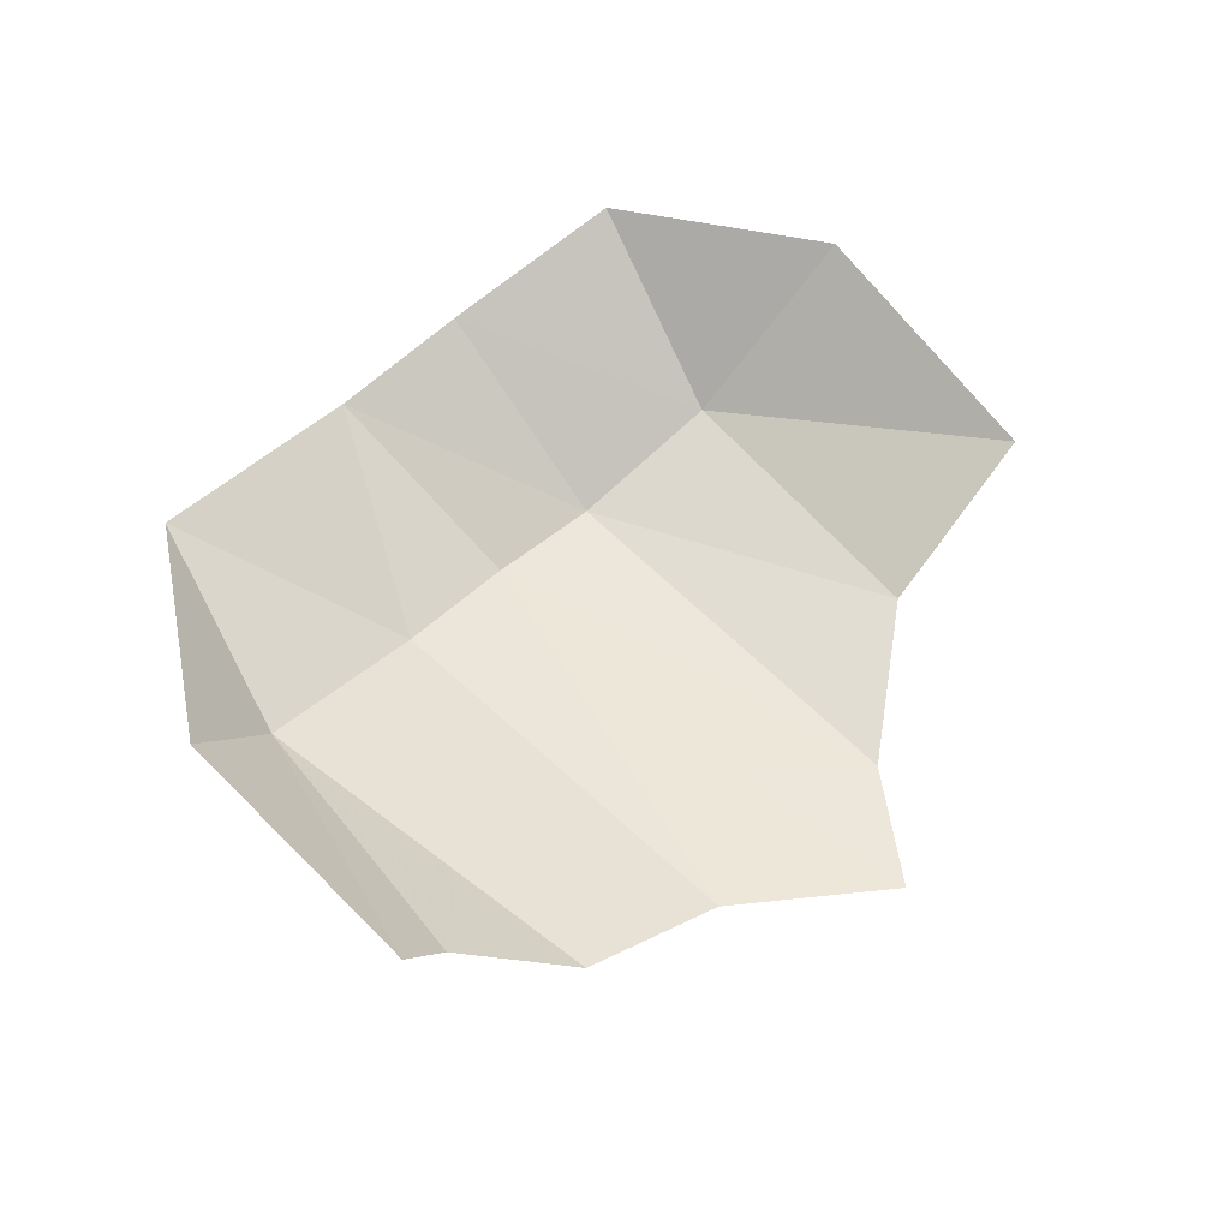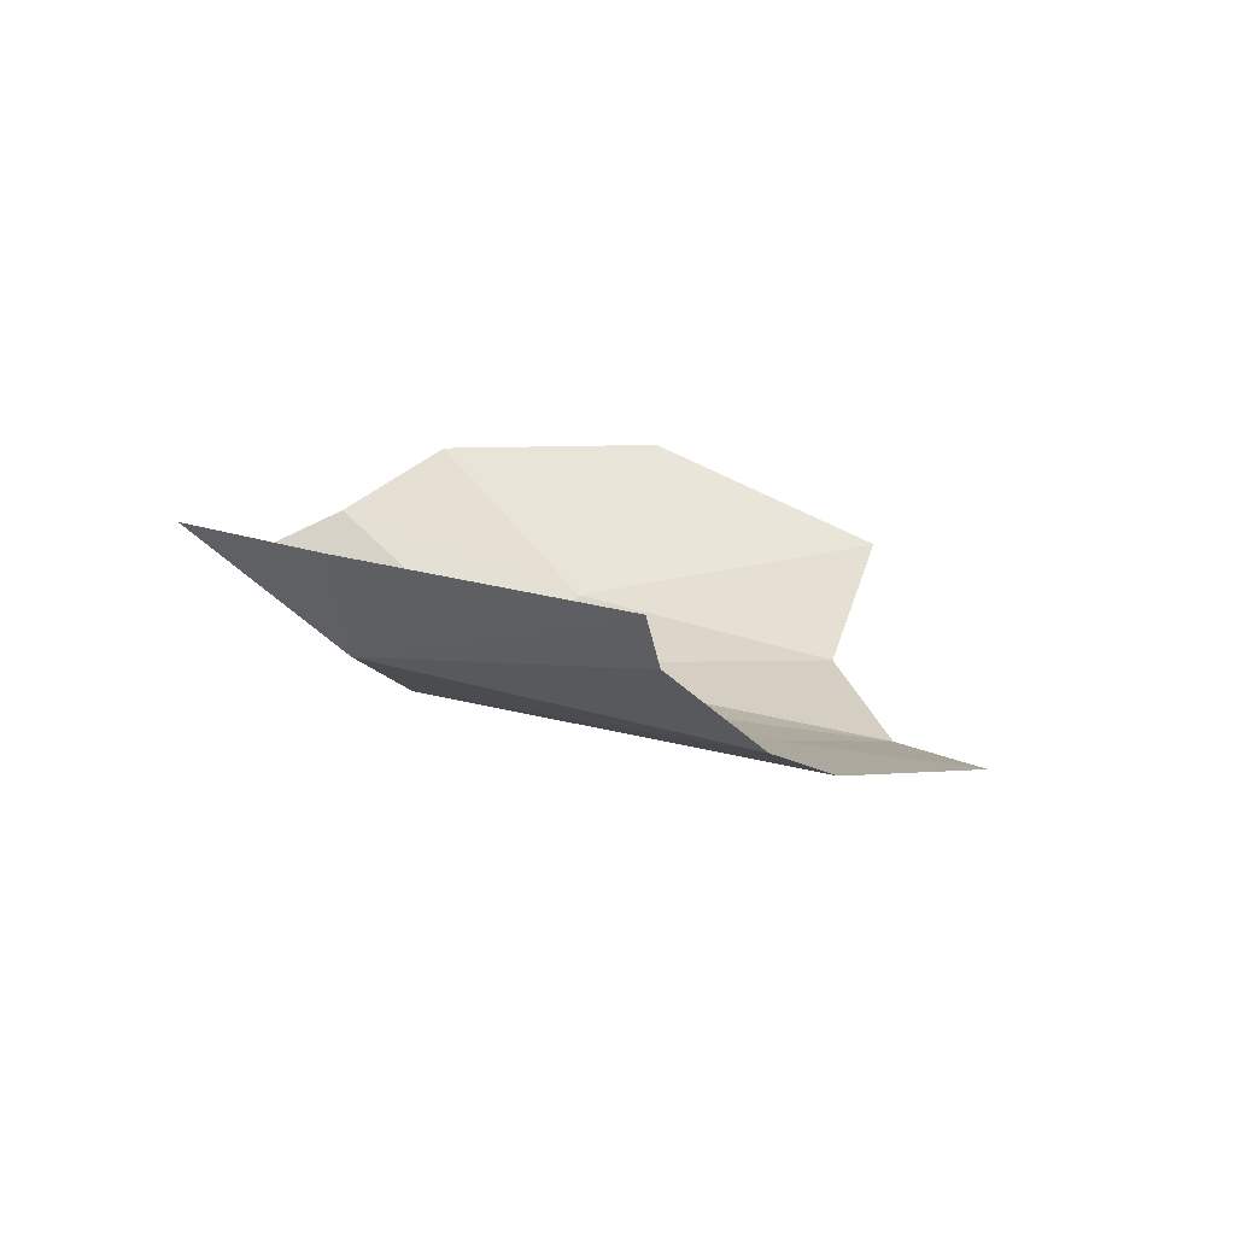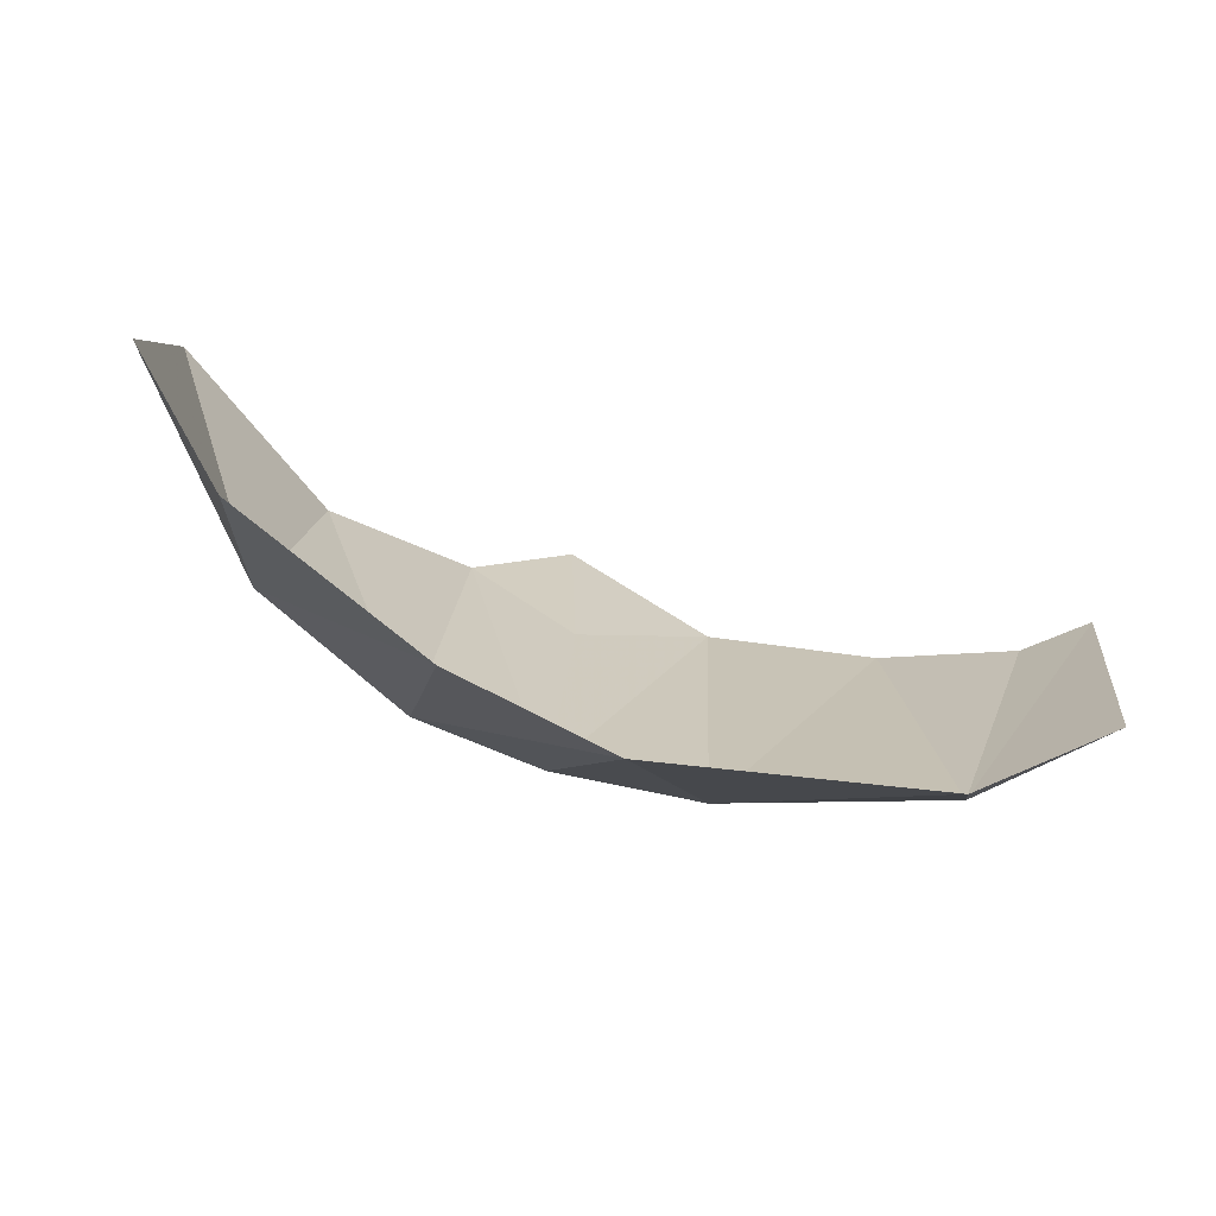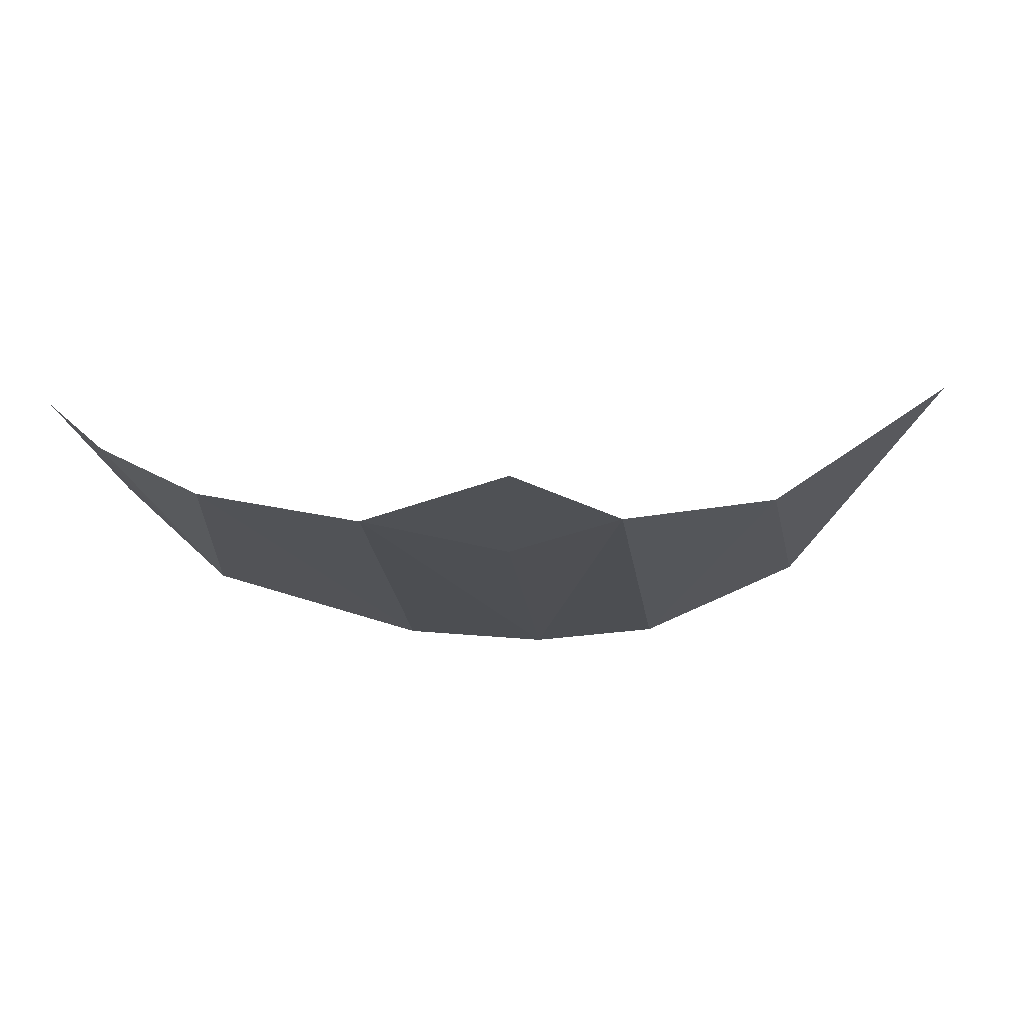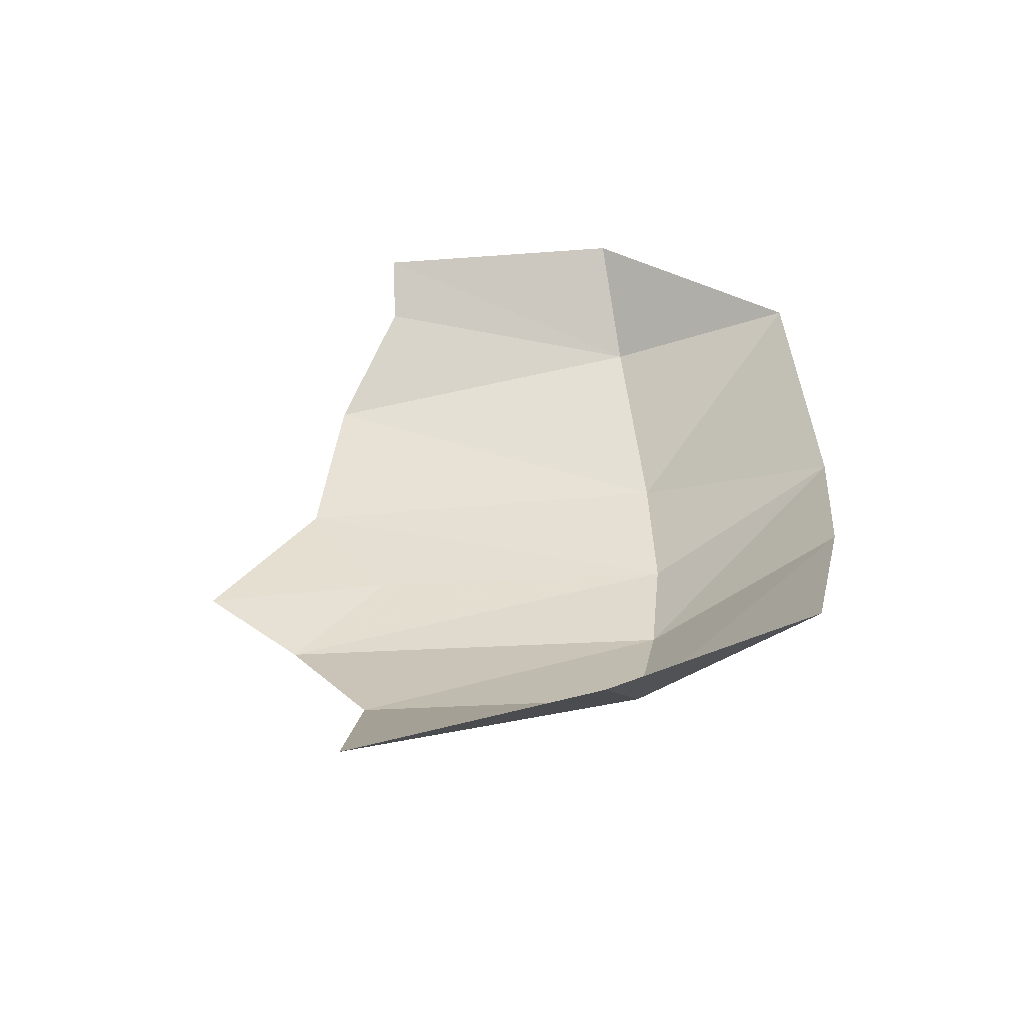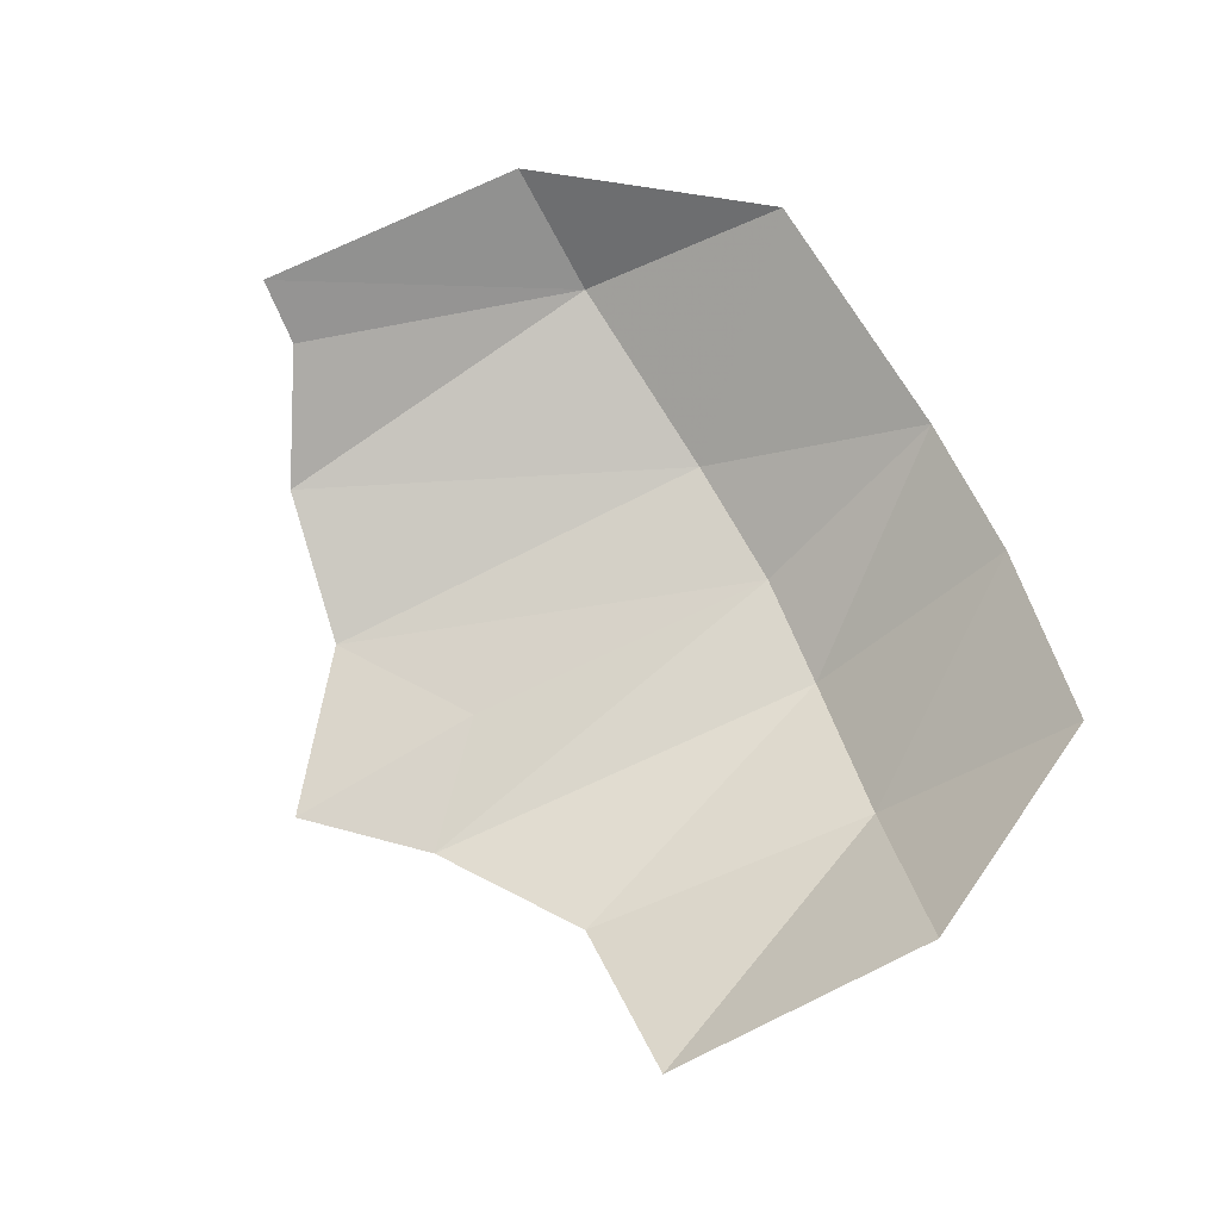
<metadata>
{"format":"obj","ext":"obj","renderer":"f3d","projection":"perspective","resolution":1024,"background":"white","views":[{"elev":49.4,"azim":128.5,"up":"+Z"},{"elev":9.0,"azim":104.2,"up":"+Z"},{"elev":-62.8,"azim":-20.3,"up":"+Y"},{"elev":65.6,"azim":177.2,"up":"+Y"},{"elev":36.9,"azim":-92.5,"up":"+Z"},{"elev":68.5,"azim":-120.1,"up":"+Z"}]}
</metadata>
<code>
v -0.01 -0.83 -0.855
v -0.01 -0.89 -0.85
v -0.04 -0.86 -0.855
v 0.03 -0.865 -0.85
v -0.01 -0.89 -0.85
v -0.01 -0.83 -0.855
v -0.06 -1.035 -0.795
v -0.1 -0.97 -0.825
v -0.055 -0.98 -0.84
v -0.115 -1.02 -0.78
v -0.1 -0.97 -0.825
v -0.06 -1.035 -0.795
v -0.015 -1.04 -0.8
v -0.055 -0.98 -0.84
v -0.02 -0.985 -0.84
v -0.06 -1.035 -0.795
v -0.055 -0.98 -0.84
v -0.015 -1.04 -0.8
v -0.02 -0.985 -0.84
v 0.02 -0.985 -0.835
v -0.015 -1.04 -0.8
v 0.06 -1.035 -0.785
v 0.02 -0.985 -0.835
v 0.08 -0.98 -0.815
v -0.015 -1.04 -0.8
v 0.02 -0.985 -0.835
v 0.06 -1.035 -0.785
v -0.085 -0.885 -0.84
v -0.055 -0.98 -0.84
v -0.1 -0.97 -0.825
v -0.04 -0.86 -0.855
v -0.055 -0.98 -0.84
v -0.085 -0.885 -0.84
v -0.02 -0.985 -0.84
v -0.04 -0.86 -0.855
v -0.01 -0.89 -0.85
v -0.055 -0.98 -0.84
v -0.04 -0.86 -0.855
v -0.02 -0.985 -0.84
v 0.03 -0.865 -0.85
v -0.02 -0.985 -0.84
v -0.01 -0.89 -0.85
v 0.02 -0.985 -0.835
v -0.02 -0.985 -0.84
v 0.03 -0.865 -0.85
v 0.02 -0.985 -0.835
v 0.075 -0.875 -0.835
v 0.08 -0.98 -0.815
v 0.03 -0.865 -0.85
v 0.075 -0.875 -0.835
v 0.02 -0.985 -0.835
v -0.145 -0.955 -0.78
v -0.1 -0.97 -0.825
v -0.115 -1.02 -0.78
v -0.1 -0.97 -0.825
v -0.145 -0.955 -0.78
v -0.135 -0.88 -0.81
v -0.1 -0.97 -0.825
v -0.135 -0.88 -0.81
v -0.085 -0.885 -0.84
v 0.08 -0.98 -0.815
v 0.11 -0.975 -0.785
v 0.06 -1.035 -0.785
v 0.075 -0.875 -0.835
v 0.105 -0.895 -0.81
v 0.08 -0.98 -0.815
v 0.12 -0.895 -0.795
v 0.08 -0.98 -0.815
v 0.105 -0.895 -0.81
v 0.11 -0.975 -0.785
v 0.08 -0.98 -0.815
v 0.12 -0.895 -0.795
g mesh6955111
f 1 2 3
f 4 5 6
f 7 8 9
f 10 11 12
f 13 14 15
f 16 17 18
f 19 20 21
f 22 23 24
f 25 26 27
f 28 29 30
f 31 32 33
f 34 35 36
f 37 38 39
f 40 41 42
f 43 44 45
f 46 47 48
f 49 50 51
f 52 53 54
f 55 56 57
f 58 59 60
f 61 62 63
f 64 65 66
f 67 68 69
f 70 71 72

</code>
